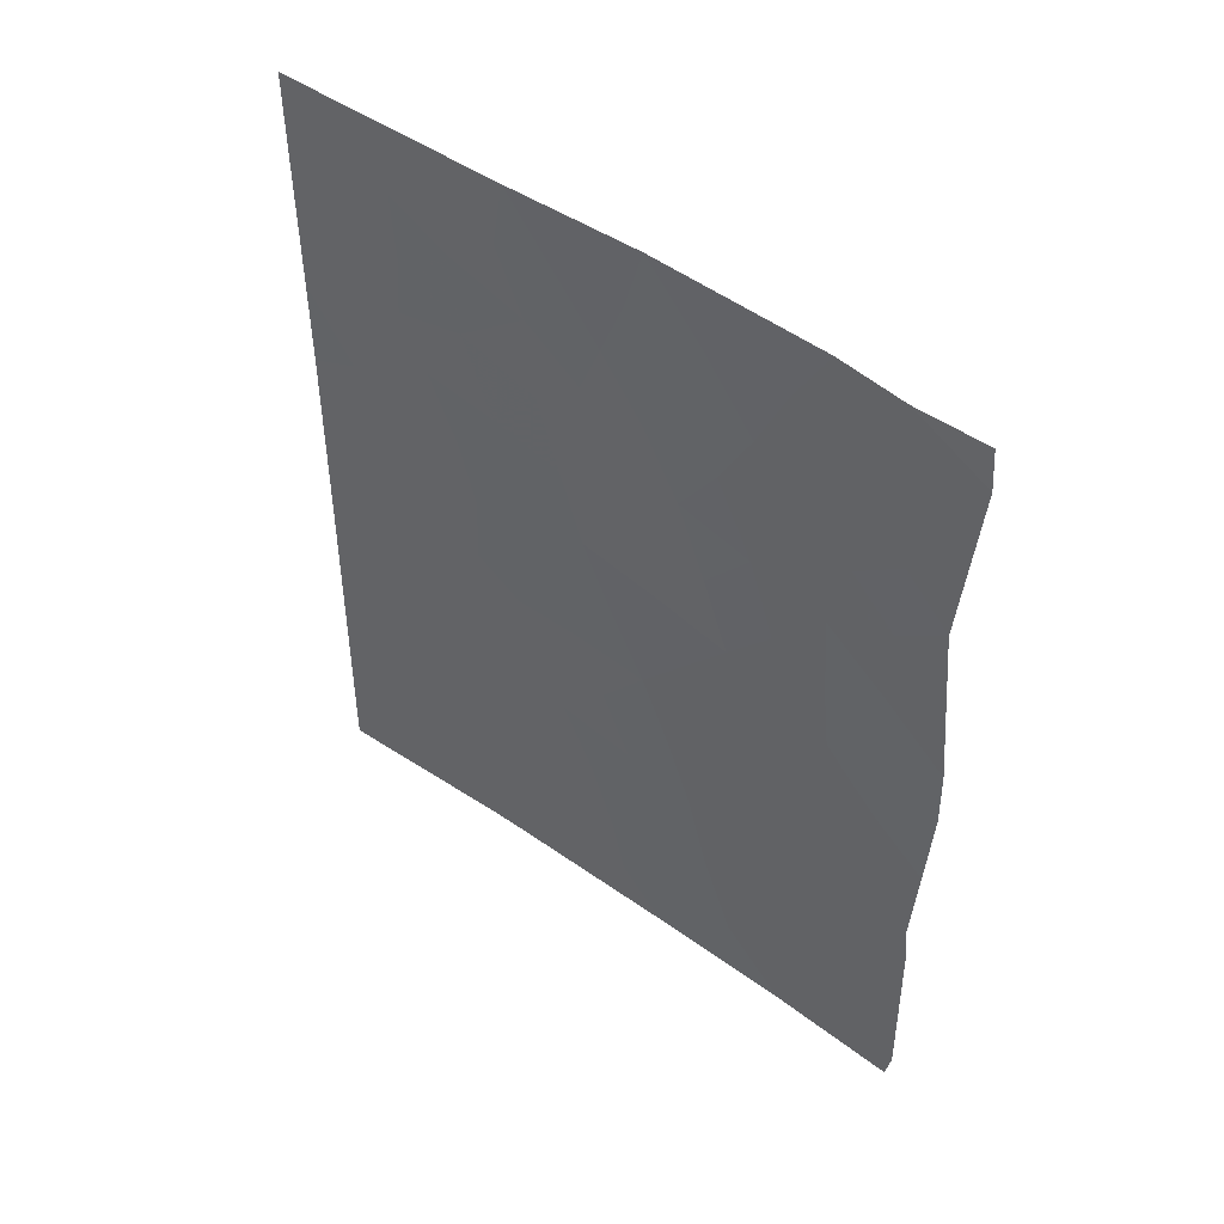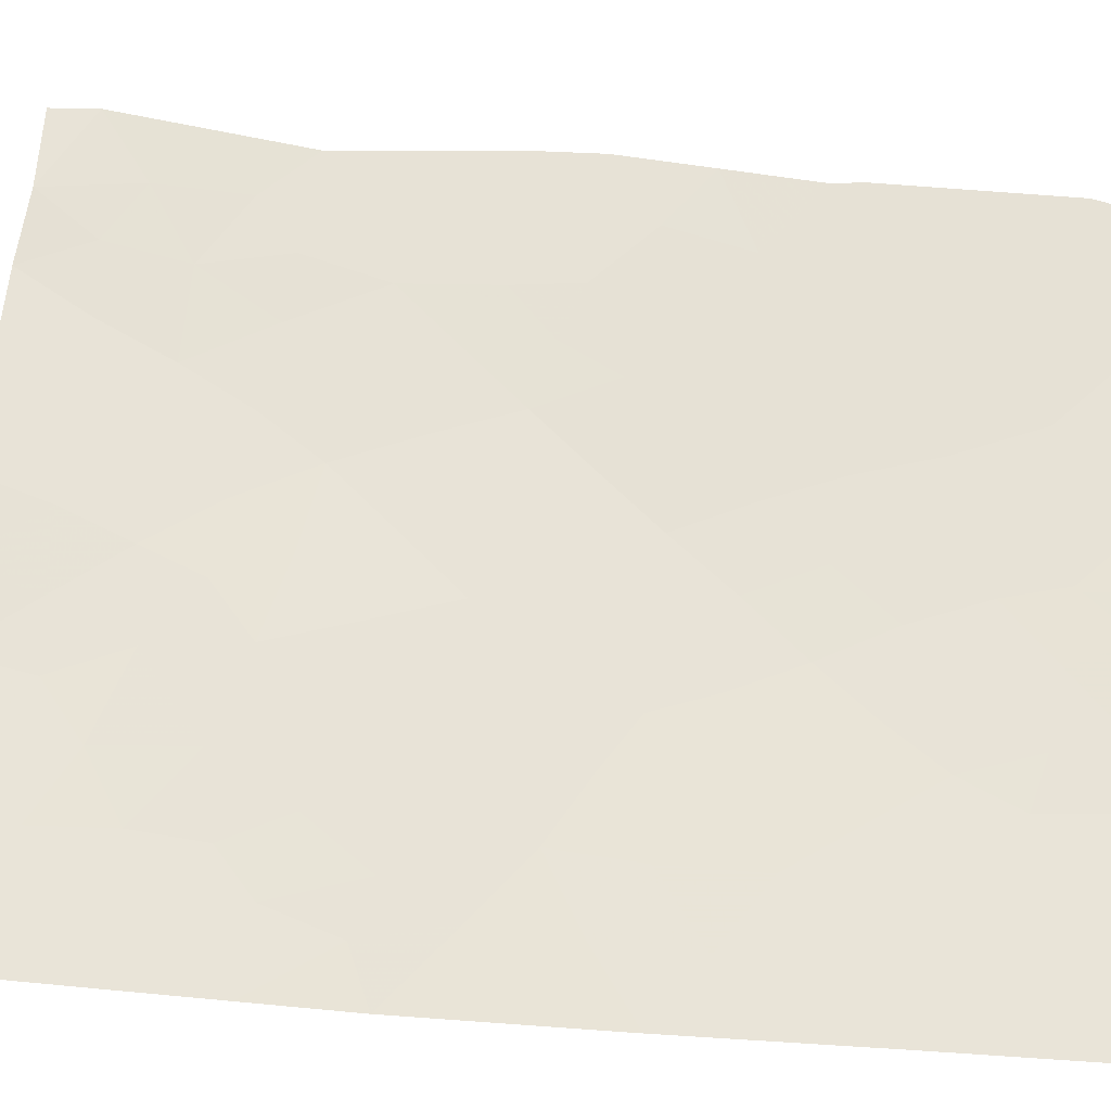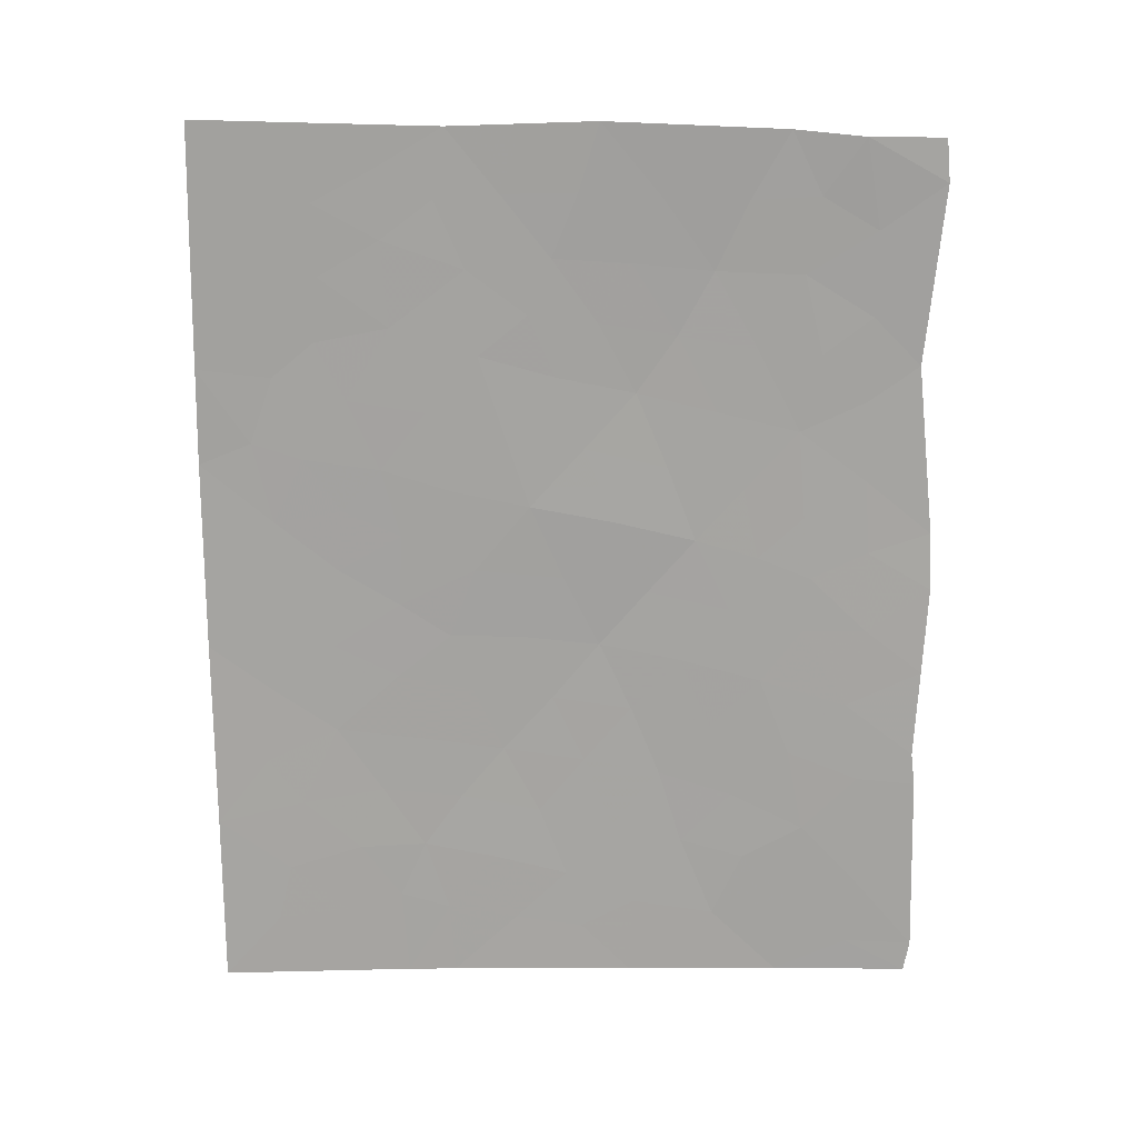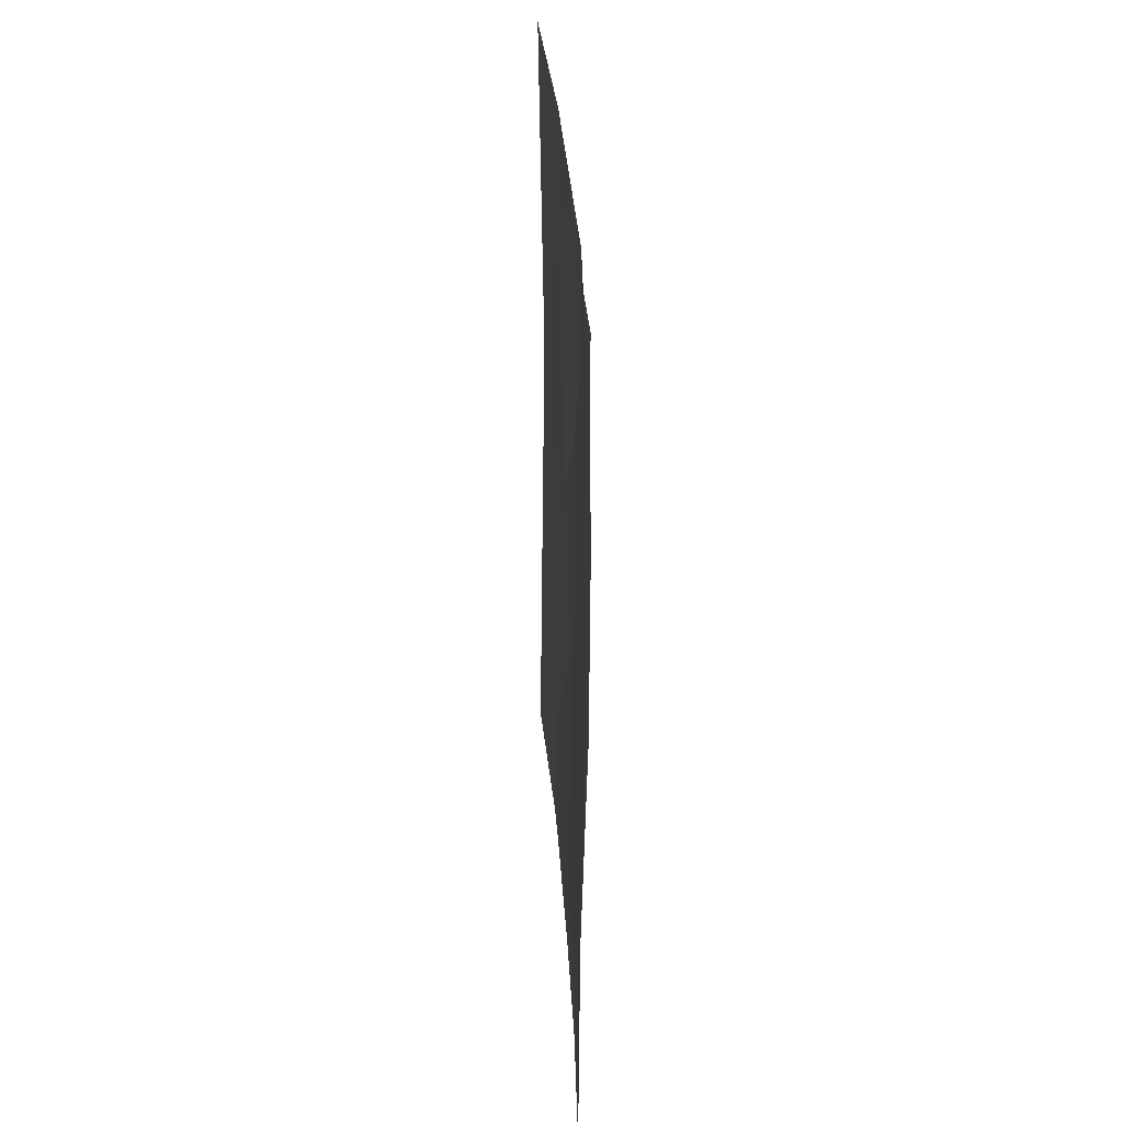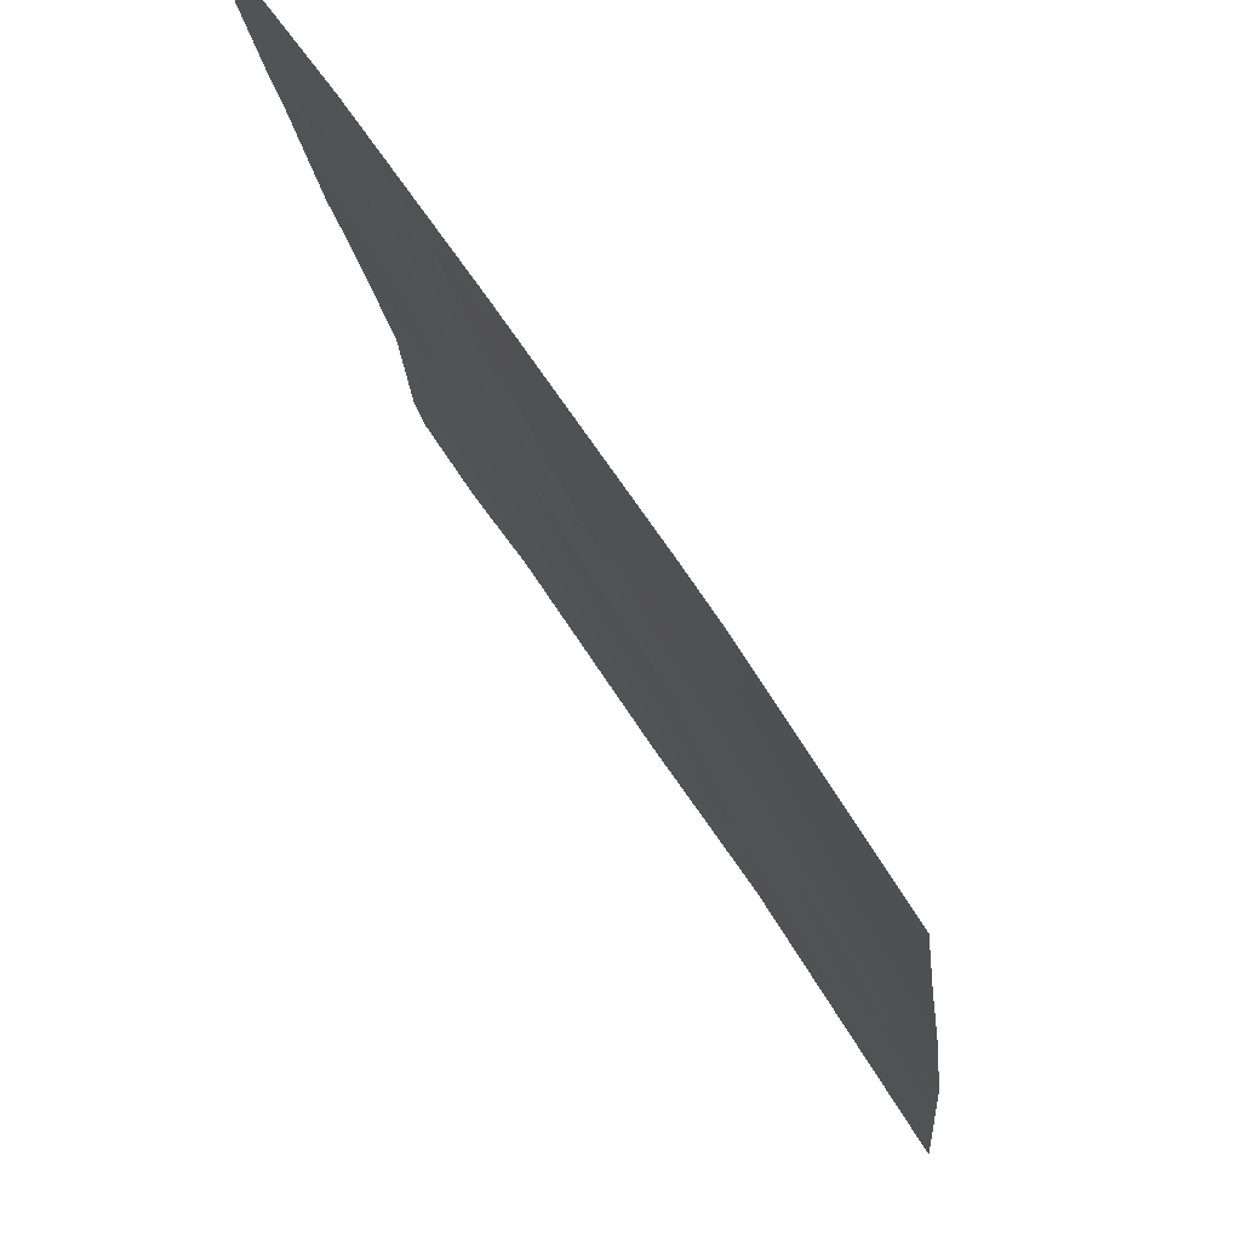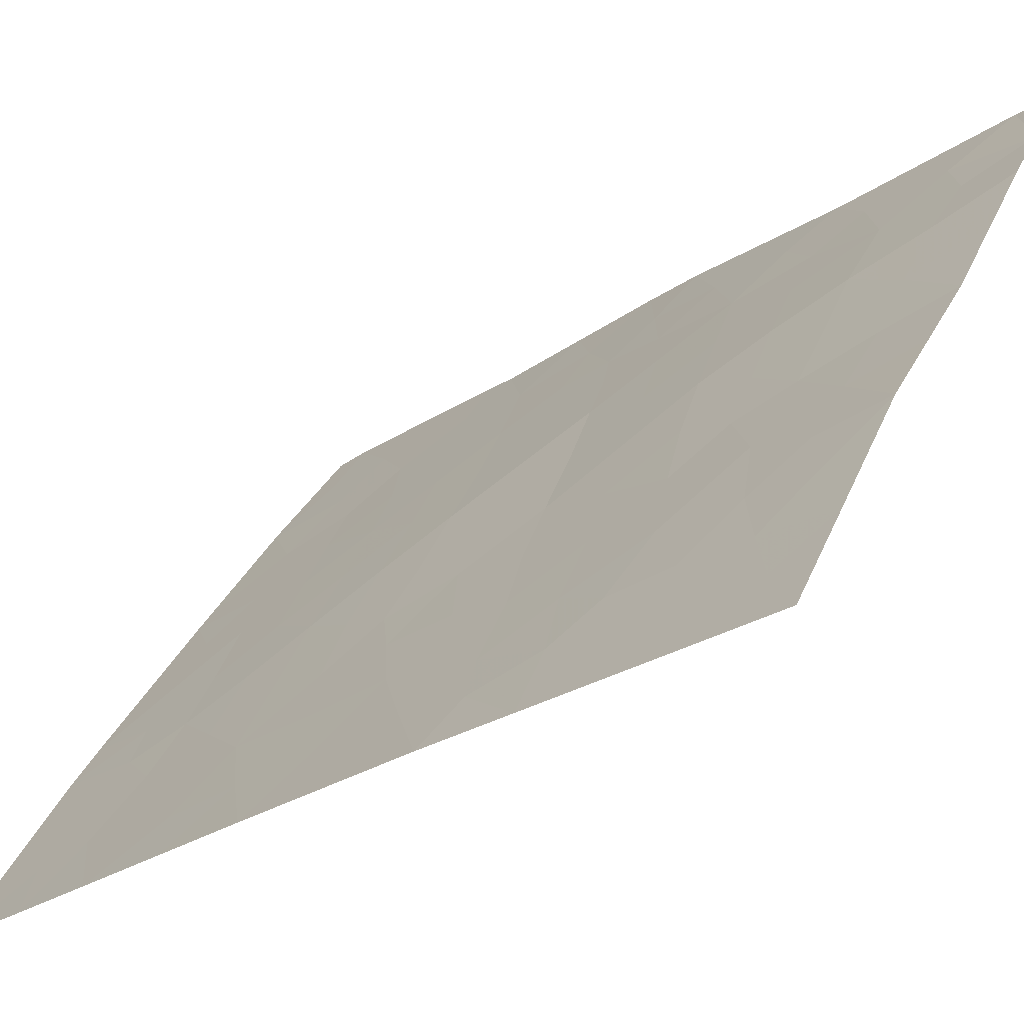
<metadata>
{"format":"obj","ext":"obj","renderer":"f3d","projection":"perspective","resolution":1024,"background":"white","views":[{"elev":48.0,"azim":-85.5,"up":"+Y"},{"elev":-60.4,"azim":-95.6,"up":"+Z"},{"elev":17.3,"azim":-124.6,"up":"+Y"},{"elev":31.4,"azim":-37.3,"up":"+Y"},{"elev":-16.4,"azim":5.0,"up":"+Z"},{"elev":-27.6,"azim":134.9,"up":"+Z"}]}
</metadata>
<code>
v 71.03 -46.57 34.17
v 69.79 -46.94 35.99
v 67.68 -43.39 39.03
v 71.92 -42.47 32.78
v 69.54 -43.5 36.38
v 71.43 -44.87 33.56
v 72.26 -43.9 32.27
v 70.63 -39.59 34.73
v 71.18 -40.9 33.9
v 72.39 -40.71 32.06
v 71.39 -50 33.53
v 70.03 -41.42 35.7
v 67.64 -44.2 39.05
v 68.97 -45.54 37.13
v 67.69 -46.64 38.89
v 68.58 -47.77 37.64
v 68.77 -50 37.37
v 72.3 -46.25 32.19
v 73.24 -45 30.72
v 73.19 -47.63 30.72
v 68.27 -37.99 38.13
v 67.66 -38.59 39.04
v 67.84 -41.05 38.85
v 70.25 -37.79 35.24
v 68.85 -37.89 37.34
v 73.21 -39.74 30.72
v 72.4 -37.79 31.95
v 69.98 -50 35.62
v 71.76 -50 32.97
v 70.29 -45.01 35.3
v 73.16 -50 30.72
v 67.66 -47.09 38.93
v 67.66 -50 38.89
v 67.62 -49.58 38.96
v 73.18 -37.75 30.72
v 71.39 -37.85 33.55
v 73.26 -42.38 30.72
v 69.8 -50 35.88
v 67.69 -38 39
v 70.8 -43.01 34.48
v 70.51 -48.49 34.89
v 72.35 -38.84 32.06
v 69.44 -39.76 36.56
v 68.75 -41.96 37.53
v 68.13 -44.81 38.33
v 68.74 -39.81 37.55
v 71.63 -48.02 33.2
v 67.76 -42.22 38.94
v 68.23 -41.54 38.29
v 68.2 -42.66 38.3
v 71.44 -49.01 33.47
v 70.91 -49.18 34.27
v 71.08 -48.22 34.03
v 70.81 -40.35 34.47
v 71.26 -39.73 33.77
v 70.68 -50 34.57
v 70.38 -49.32 35.06
v 68.26 -45.9 38.11
v 68.64 -44.8 37.61
v 68.72 -46.62 37.46
v 68.13 -47.01 38.27
v 73.22 -46.31 30.72
v 72.81 -46.7 31.35
v 72.79 -45.63 31.43
v 69.55 -37.84 36.29
v 69.82 -38.77 35.94
v 69.17 -38.82 36.91
v 73.24 -41.06 30.72
v 72.87 -42.09 31.32
v 72.78 -40.29 31.43
v 72.78 -38.37 31.37
v 72.79 -37.77 31.34
v 71.82 -48.8 32.89
v 68.17 -49.54 38.2
v 68.22 -50 38.13
v 72.22 -43.05 32.33
v 71.8 -44.41 32.97
v 72.46 -50 31.84
v 72.23 -49.02 32.22
v 72.74 -49.13 31.4
v 73.17 -48.81 30.72
v 68.16 -43.67 38.32
v 68.65 -48.88 37.53
v 69.06 -48.23 36.96
v 67.64 -48.33 38.94
v 68.11 -48.6 38.29
v 73.19 -38.75 30.72
v 72.78 -39.3 31.4
v 69.72 -40.63 36.16
v 70.05 -39.66 35.63
v 70.3 -40.46 35.26
v 69.59 -47.98 36.24
v 69.18 -47.27 36.82
v 69.31 -49.11 36.61
v 71.26 -45.68 33.81
v 71.82 -45.46 32.94
v 71.64 -46.4 33.22
v 70.82 -37.82 34.4
v 71 -38.74 34.16
v 70.42 -38.72 35.02
v 70.39 -46.74 35.11
v 70.03 -45.97 35.66
v 70.65 -45.81 34.75
v 73.25 -43.69 30.72
v 72.76 -44.41 31.47
v 72.73 -43.21 31.55
v 72.33 -39.82 32.12
v 71.88 -39.34 32.82
v 72.5 -42.32 31.9
v 72.16 -41.51 32.41
v 69.29 -50 36.62
v 69.96 -48.94 35.68
v 68.61 -44.04 37.68
v 69.25 -44.5 36.76
v 70.15 -47.74 35.44
v 71.37 -42.79 33.6
v 70.99 -41.96 34.18
v 71.57 -41.68 33.3
v 72.12 -48.05 32.42
v 71.83 -40.51 32.91
v 70.74 -47.51 34.58
v 68.68 -43.18 37.6
v 71.35 -47.28 33.66
v 69.4 -41.69 36.61
v 69.1 -40.81 37.05
v 70.16 -43.23 35.44
v 70.56 -44.03 34.87
v 69.91 -44.25 35.84
v 71.23 -43.92 33.84
v 68.62 -38.77 37.69
v 68.21 -40.38 38.31
v 68.59 -40.9 37.75
v 71.49 -38.8 33.42
v 71.9 -38.4 32.76
v 71.9 -37.82 32.75
v 70.4 -42.2 35.11
v 69.77 -42.46 36.06
v 70.62 -41.2 34.78
v 69.17 -42.77 36.92
v 69.38 -46.24 36.56
v 69.63 -45.24 36.21
v 67.67 -45.42 38.97
v 70.91 -44.89 34.35
v 72.31 -45.01 32.19
v 68.18 -39.22 38.32
v 67.75 -39.82 38.95
v 71.95 -47.17 32.72
v 71.78 -43.42 33
v 72.55 -47.35 31.75
v 69.03 -43.75 37.08
v 72.65 -48.35 31.56
v 72.7 -41.18 31.58
v 68.01 -47.75 38.43
f 48 49 50
f 51 52 53
f 56 57 52
f 62 63 64
f 65 66 67
f 35 71 72
f 47 73 51
f 17 75 74
f 78 79 80
f 13 3 82
f 94 83 84
f 87 88 71
f 89 90 91
f 92 84 93
f 95 96 97
f 98 99 100
f 90 66 100
f 101 102 103
f 104 105 106
f 88 70 107
f 120 108 107
f 21 22 39
f 109 110 152
f 59 150 114
f 115 112 92
f 116 117 118
f 79 73 119
f 121 115 101
f 53 121 123
f 124 125 89
f 126 127 128
f 130 67 46
f 49 131 132
f 108 133 134
f 36 135 134
f 136 126 137
f 54 138 91
f 139 124 137
f 140 141 102
f 140 93 60
f 136 138 117
f 120 110 118
f 76 109 106
f 55 99 133
f 141 114 128
f 15 142 58
f 95 103 143
f 143 127 129
f 77 144 96
f 46 145 130
f 74 86 83
f 145 131 146
f 125 132 46
f 144 105 64
f 119 147 149
f 63 20 149
f 147 123 97
f 3 48 50
f 48 23 49
f 50 49 44
f 47 51 53
f 51 11 52
f 53 52 41
f 9 54 55
f 54 8 55
f 11 56 52
f 56 28 57
f 52 57 41
f 58 14 60
f 61 60 16
f 19 62 64
f 62 20 63
f 64 63 18
f 25 65 67
f 65 24 66
f 67 66 43
f 26 68 70
f 68 37 69
f 70 68 152
f 71 27 72
f 27 71 42
f 29 51 73
f 51 29 11
f 33 74 75
f 74 33 34
f 31 78 80
f 78 29 79
f 80 79 151
f 80 151 81
f 80 81 31
f 13 82 45
f 94 17 83
f 84 83 16
f 34 85 86
f 85 32 153
f 86 153 16
f 35 87 71
f 87 26 88
f 71 88 42
f 12 89 91
f 89 43 90
f 91 90 8
f 2 92 93
f 93 84 16
f 112 38 94
f 61 32 15
f 95 6 96
f 97 96 18
f 24 98 100
f 98 36 99
f 100 99 8
f 8 90 100
f 90 43 66
f 100 66 24
f 1 101 103
f 101 2 102
f 103 102 30
f 37 104 106
f 104 19 105
f 106 105 7
f 42 88 107
f 88 26 70
f 107 70 10
f 10 120 107
f 120 55 108
f 107 108 42
f 109 4 110
f 69 109 152
f 38 111 94
f 111 17 94
f 112 41 57
f 59 113 150
f 59 114 14
f 2 115 92
f 115 41 112
f 92 112 94
f 4 116 118
f 116 40 117
f 118 117 9
f 79 29 73
f 119 73 47
f 120 9 55
f 1 121 101
f 121 41 115
f 101 115 2
f 3 50 82
f 50 44 122
f 47 53 123
f 53 41 121
f 123 121 1
f 12 124 89
f 124 44 125
f 89 125 43
f 5 126 128
f 126 40 127
f 128 127 30
f 148 77 129
f 130 25 67
f 46 67 43
f 44 49 132
f 49 23 131
f 132 131 46
f 42 108 134
f 108 55 133
f 134 133 36
f 135 27 134
f 42 134 27
f 12 136 137
f 136 40 126
f 137 126 5
f 8 54 91
f 54 9 138
f 91 138 12
f 5 139 137
f 139 44 124
f 137 124 12
f 2 140 102
f 140 14 141
f 102 141 30
f 14 140 60
f 140 2 93
f 60 93 16
f 40 136 117
f 136 12 138
f 117 138 9
f 9 120 118
f 120 10 110
f 118 110 4
f 130 21 25
f 7 76 106
f 76 4 109
f 55 8 99
f 133 99 36
f 122 44 139
f 113 122 150
f 30 141 128
f 141 14 114
f 128 114 5
f 13 45 142
f 6 95 143
f 95 1 103
f 143 103 30
f 6 143 129
f 143 30 127
f 129 127 40
f 6 77 96
f 77 7 144
f 96 144 18
f 22 21 145
f 130 145 21
f 17 74 83
f 74 34 86
f 83 86 16
f 22 145 146
f 145 46 131
f 146 131 23
f 43 125 46
f 125 44 132
f 18 144 64
f 144 7 105
f 64 105 19
f 151 119 149
f 119 47 147
f 149 147 18
f 18 63 149
f 18 147 97
f 147 47 123
f 97 123 1
f 112 57 28
f 148 116 4
f 1 95 97
f 38 112 28
f 77 6 129
f 148 76 7
f 77 148 7
f 92 94 84
f 82 122 113
f 45 82 113
f 148 4 76
f 58 45 59
f 14 58 59
f 82 50 122
f 116 148 129
f 116 129 40
f 58 142 45
f 15 58 61
f 113 59 45
f 151 20 81
f 150 5 114
f 122 139 150
f 5 150 139
f 149 20 151
f 151 79 119
f 106 109 69
f 61 58 60
f 68 69 152
f 85 153 86
f 70 152 10
f 153 32 61
f 153 61 16
f 152 110 10
f 106 69 37

</code>
